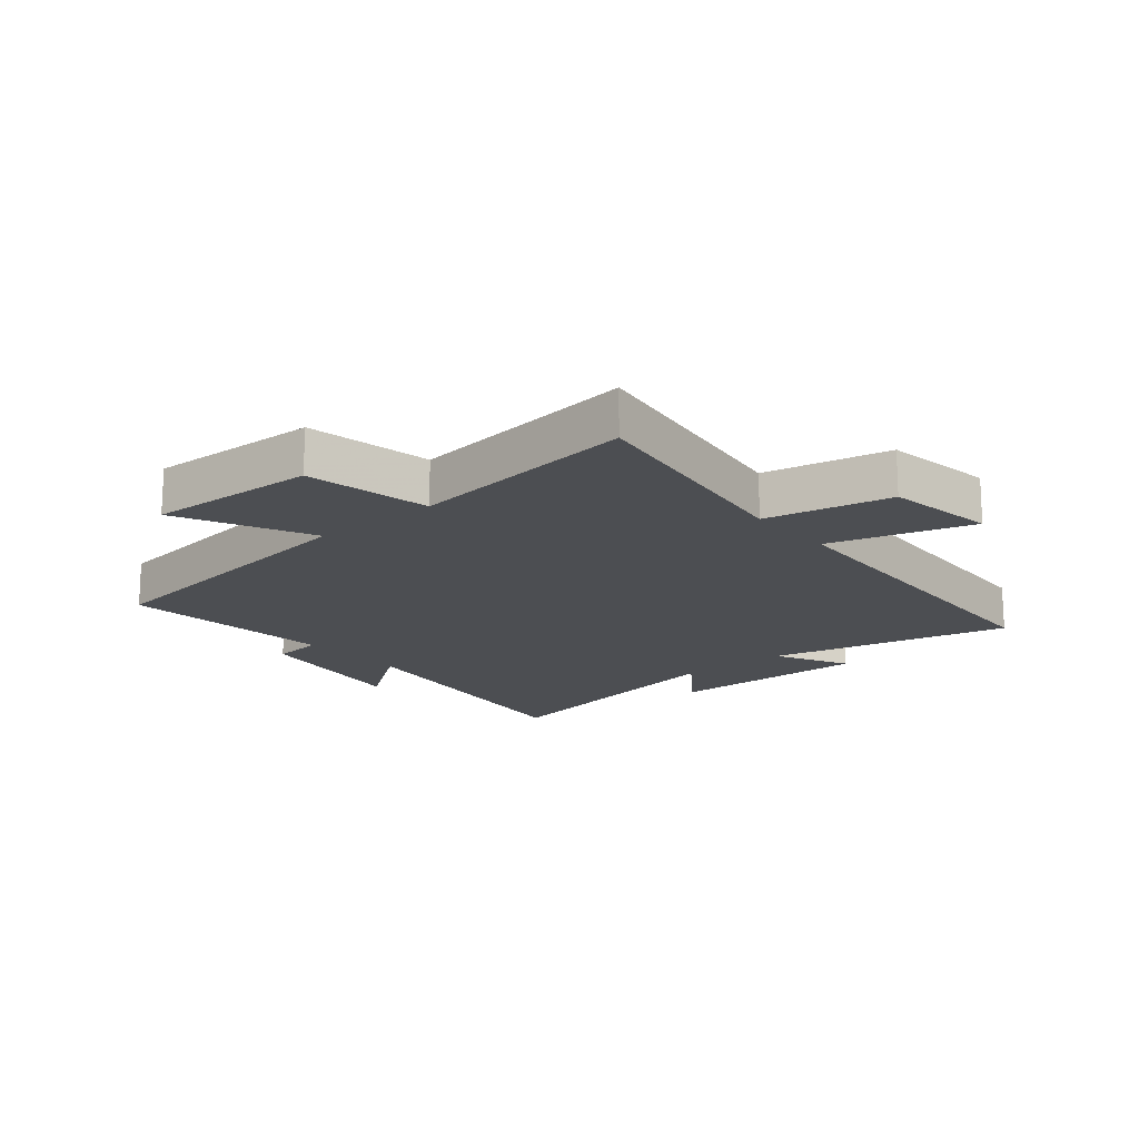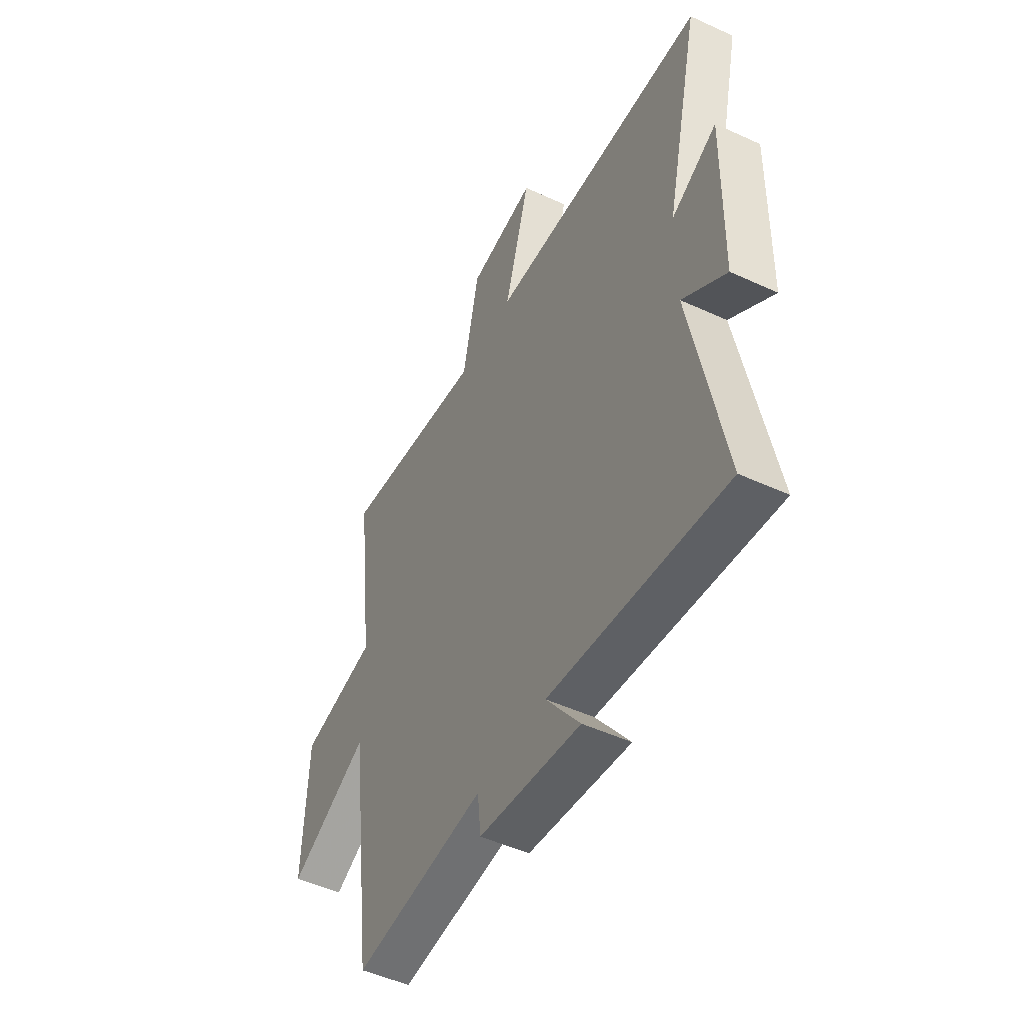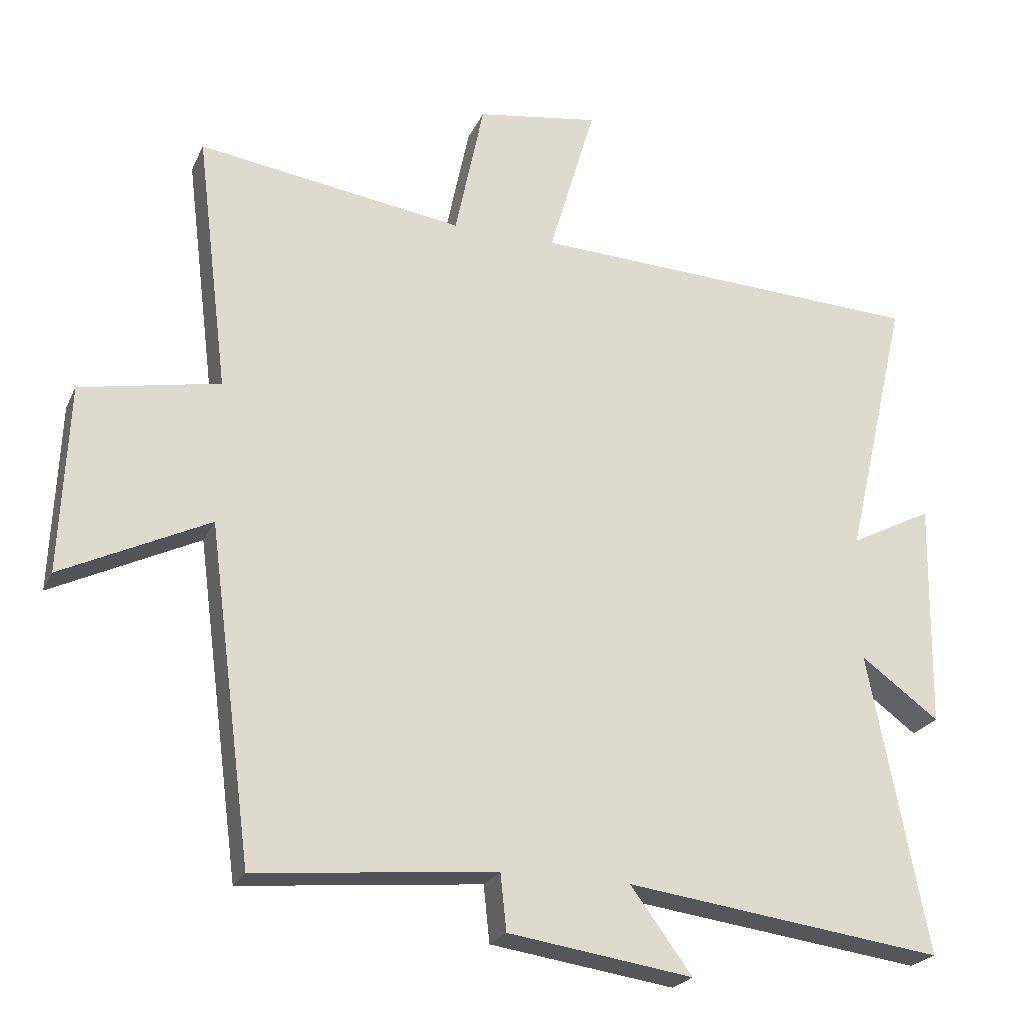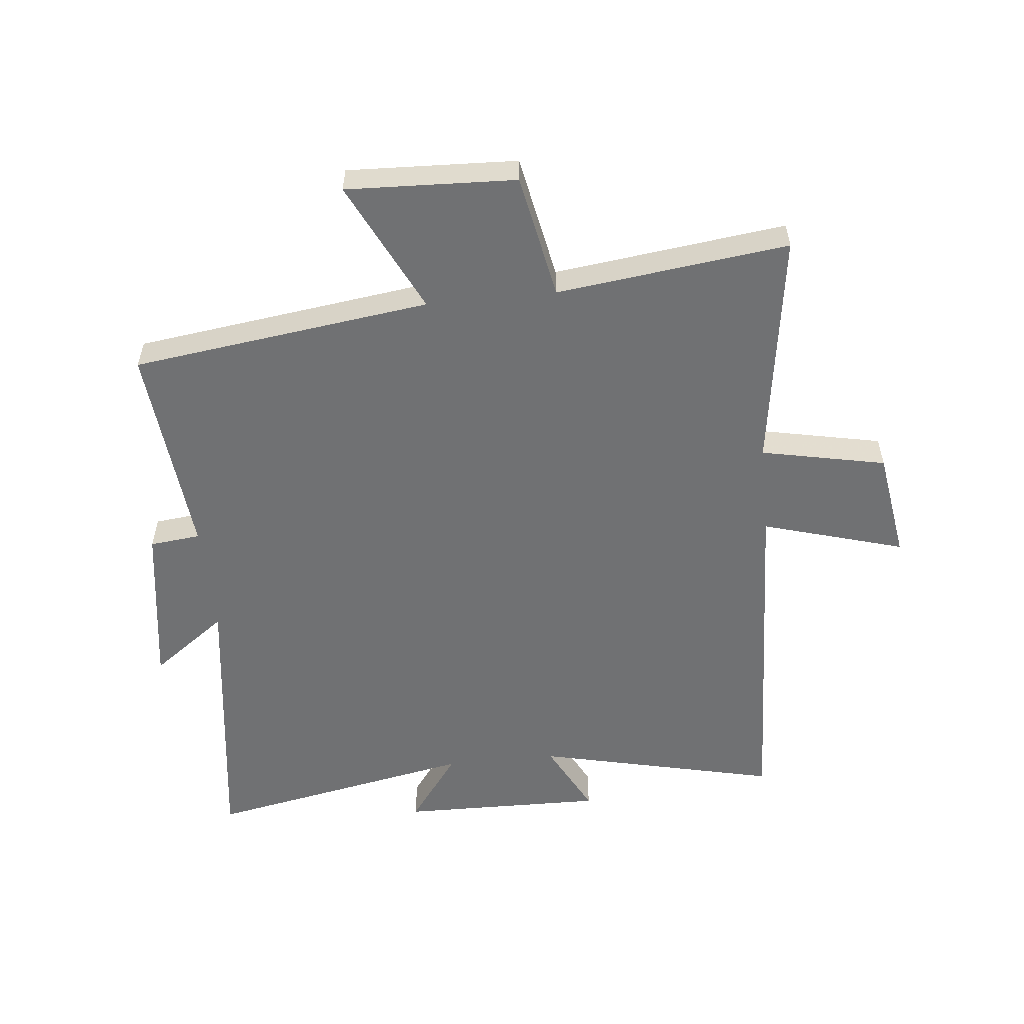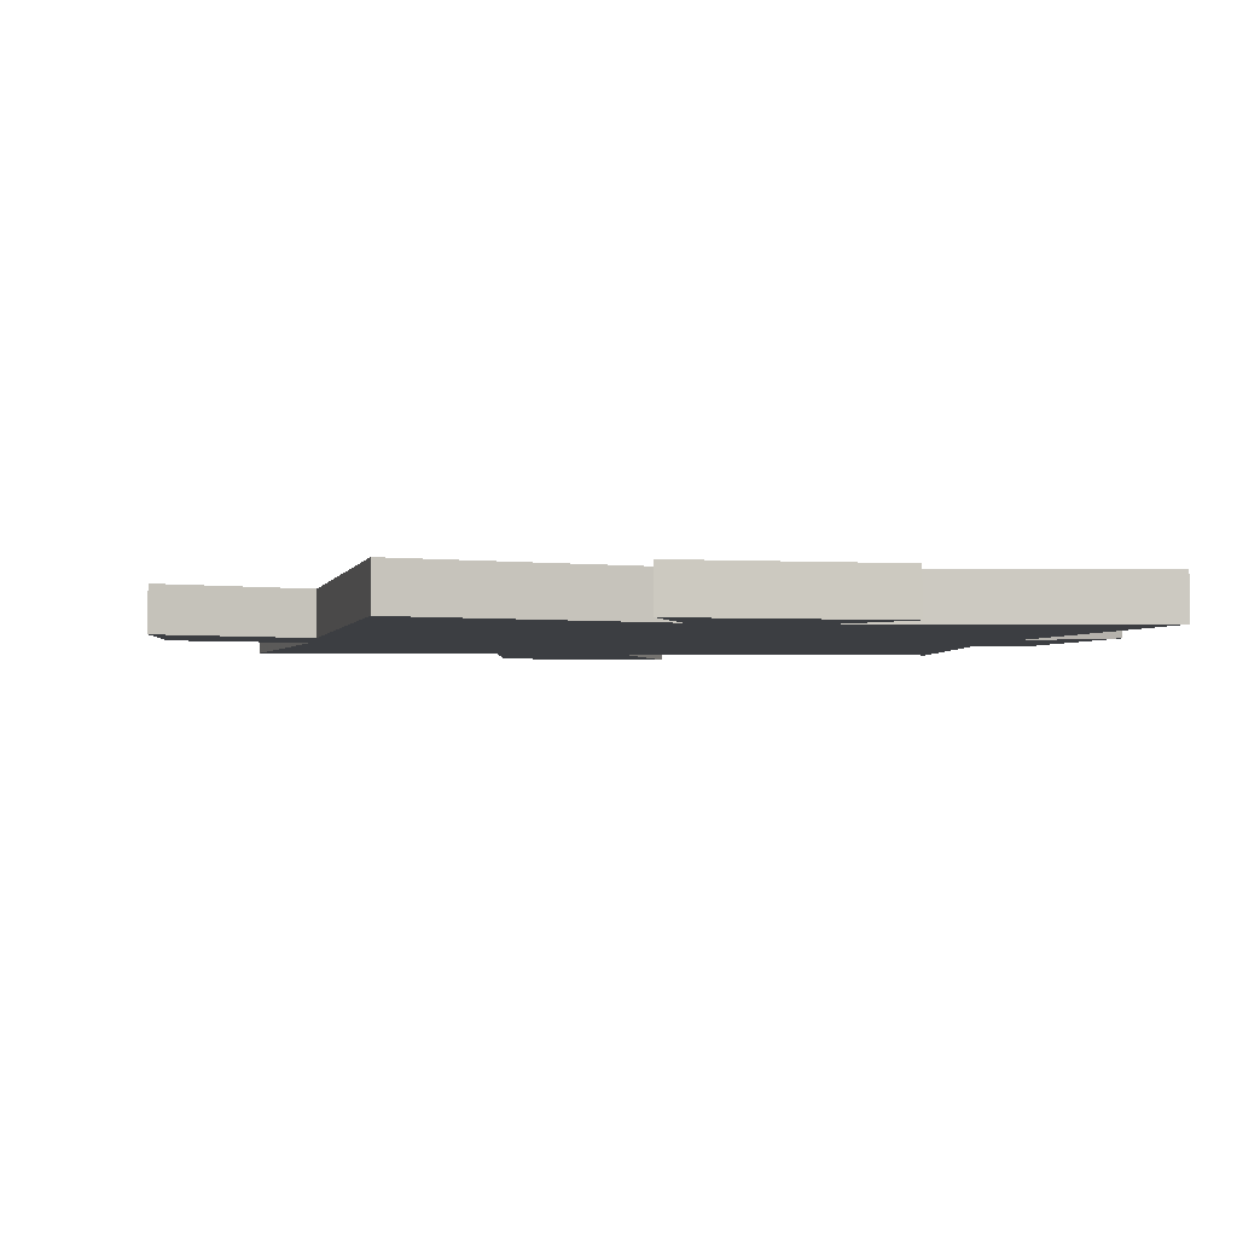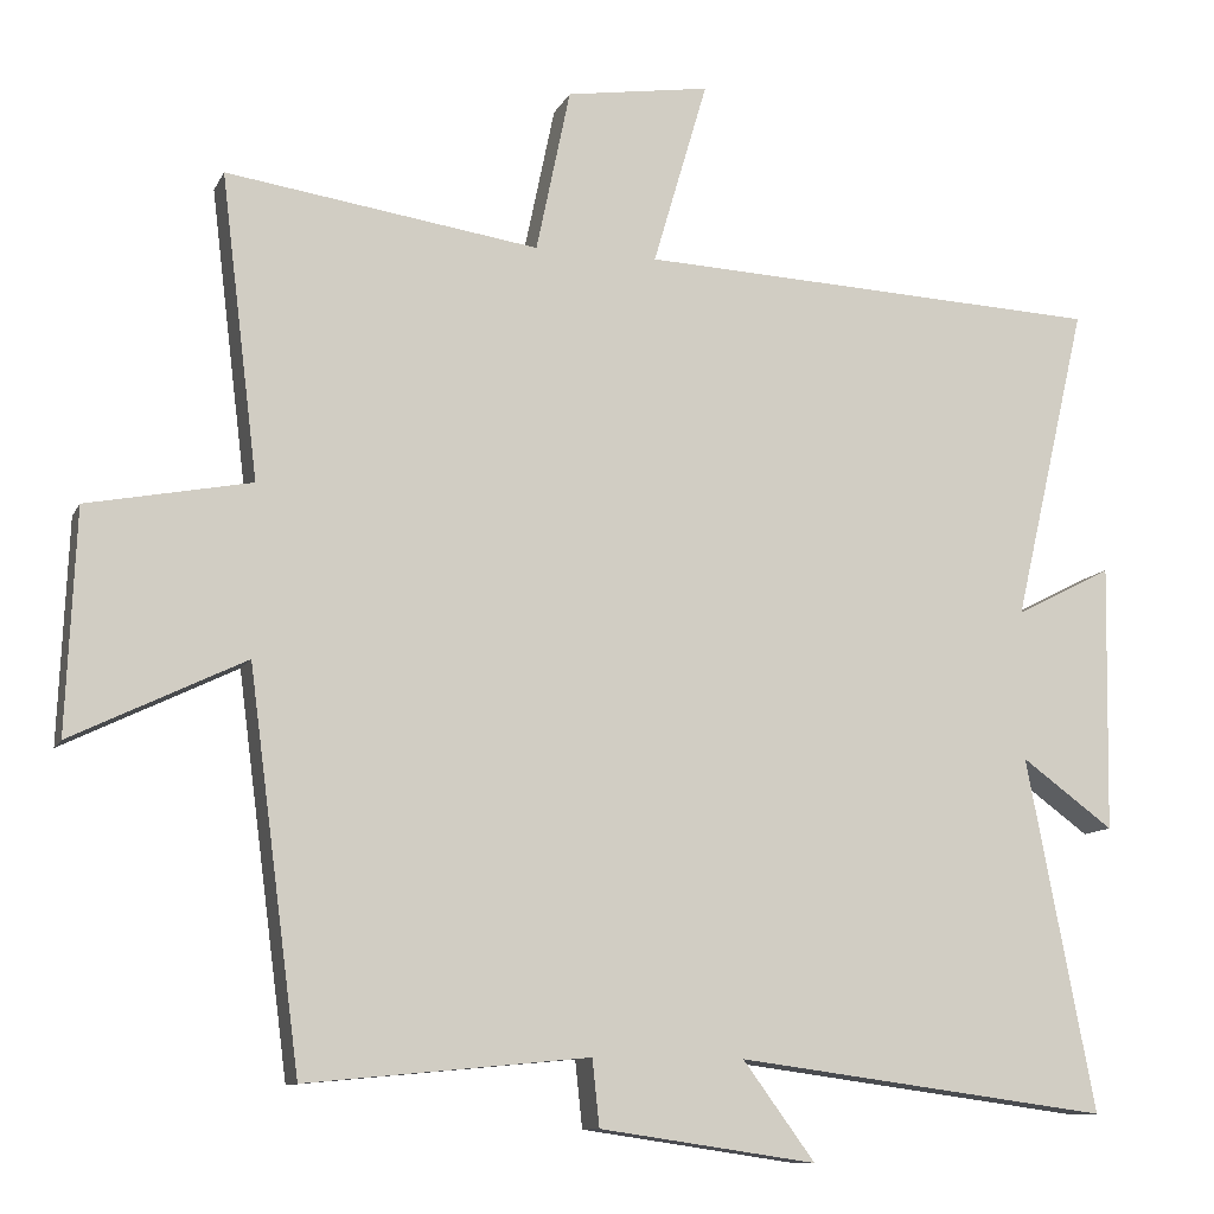
<metadata>
{"format":"obj","ext":"obj","renderer":"f3d","projection":"perspective","resolution":1024,"background":"white","views":[{"elev":-16.9,"azim":-50.0,"up":"+Y"},{"elev":-49.7,"azim":63.1,"up":"+Z"},{"elev":-23.3,"azim":-19.7,"up":"+Z"},{"elev":-55.2,"azim":-84.1,"up":"+Y"},{"elev":-3.1,"azim":79.6,"up":"+Y"},{"elev":-10.7,"azim":-17.5,"up":"+Z"}]}
</metadata>
<code>
v -0.435 0.07 -0.534
v -0.5 0.07 -0.039
v -0.719 0.07 -0.145
v -0.707 0.07 0.135
v -0.5 0.07 0.175
v -0.547 0.07 0.558
v -0.152 0.07 0.5
v -0.109 0.07 0.707
v 0.073 0.07 0.735
v 0.004 0.07 0.5
v 0.593 0.07 0.473
v 0.5 0.07 0.073
v 0.622 0.07 0.136
v 0.616 0.07 -0.202
v 0.5 0.07 -0.117
v 0.586 0.07 -0.563
v 0.114 0.07 -0.5
v 0.205 0.07 -0.624
v -0.069 0.07 -0.584
v -0.078 0.07 -0.5
v -0.435 0 -0.534
v -0.5 0 -0.039
v -0.719 0 -0.145
v -0.707 0 0.135
v -0.5 0 0.175
v -0.547 0 0.558
v -0.152 0 0.5
v -0.109 0 0.707
v 0.073 0 0.735
v 0.004 0 0.5
v 0.593 0 0.473
v 0.5 0 0.073
v 0.622 0 0.136
v 0.616 0 -0.202
v 0.5 0 -0.117
v 0.586 0 -0.563
v 0.114 0 -0.5
v 0.205 0 -0.624
v -0.069 0 -0.584
v -0.078 0 -0.5
f 17 18 19 20
f 15 16 17
f 15 17 20
f 12 13 14 15
f 12 15 20 1
f 10 11 12 1
f 7 8 9 10
f 5 6 7
f 5 7 10 1
f 2 3 4 5
f 1 2 5
f 40 39 38 37
f 37 36 35
f 40 37 35
f 35 34 33 32
f 21 40 35 32
f 21 32 31 30
f 30 29 28 27
f 27 26 25
f 21 30 27 25
f 25 24 23 22
f 25 22 21
f 1 21 22 2
f 2 22 23 3
f 3 23 24 4
f 4 24 25 5
f 5 25 26 6
f 6 26 27 7
f 7 27 28 8
f 8 28 29 9
f 9 29 30 10
f 10 30 31 11
f 11 31 32 12
f 12 32 33 13
f 13 33 34 14
f 14 34 35 15
f 15 35 36 16
f 16 36 37 17
f 17 37 38 18
f 18 38 39 19
f 19 39 40 20
f 20 40 21 1

</code>
